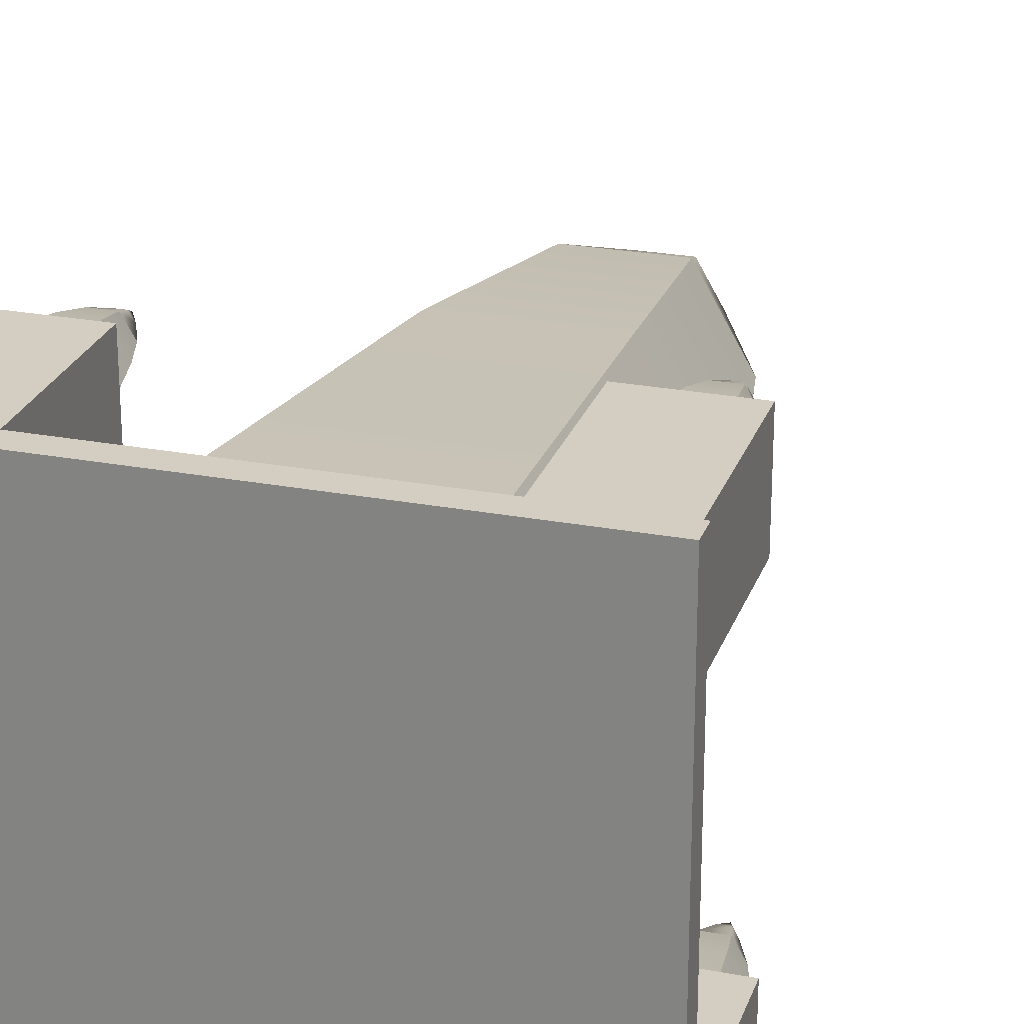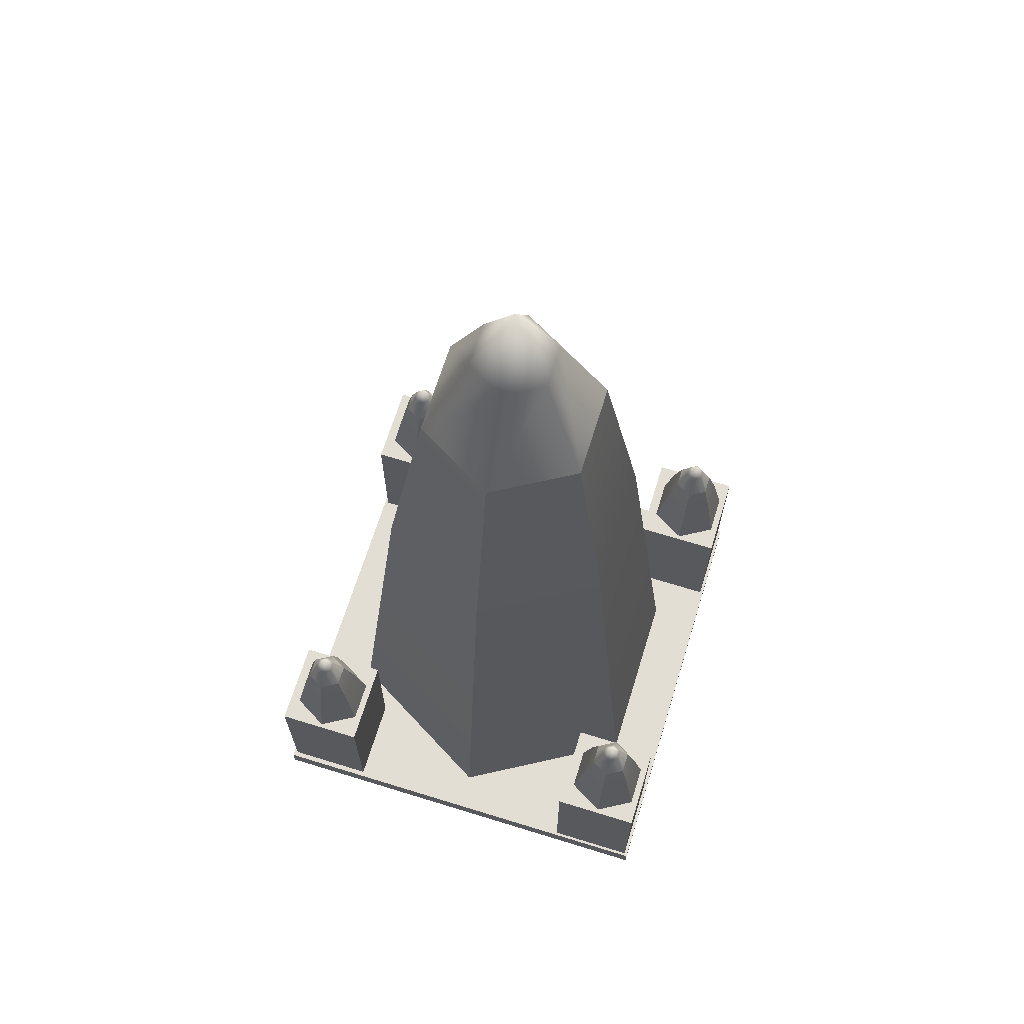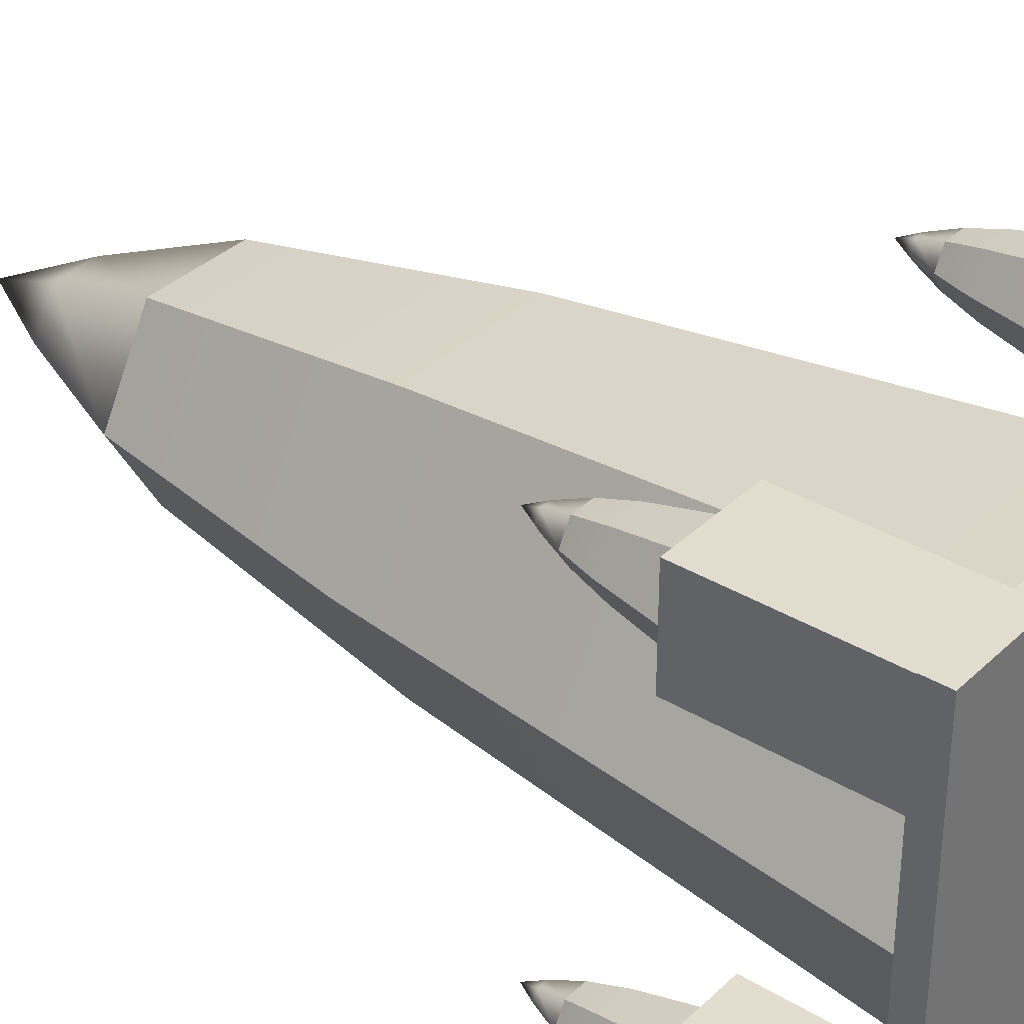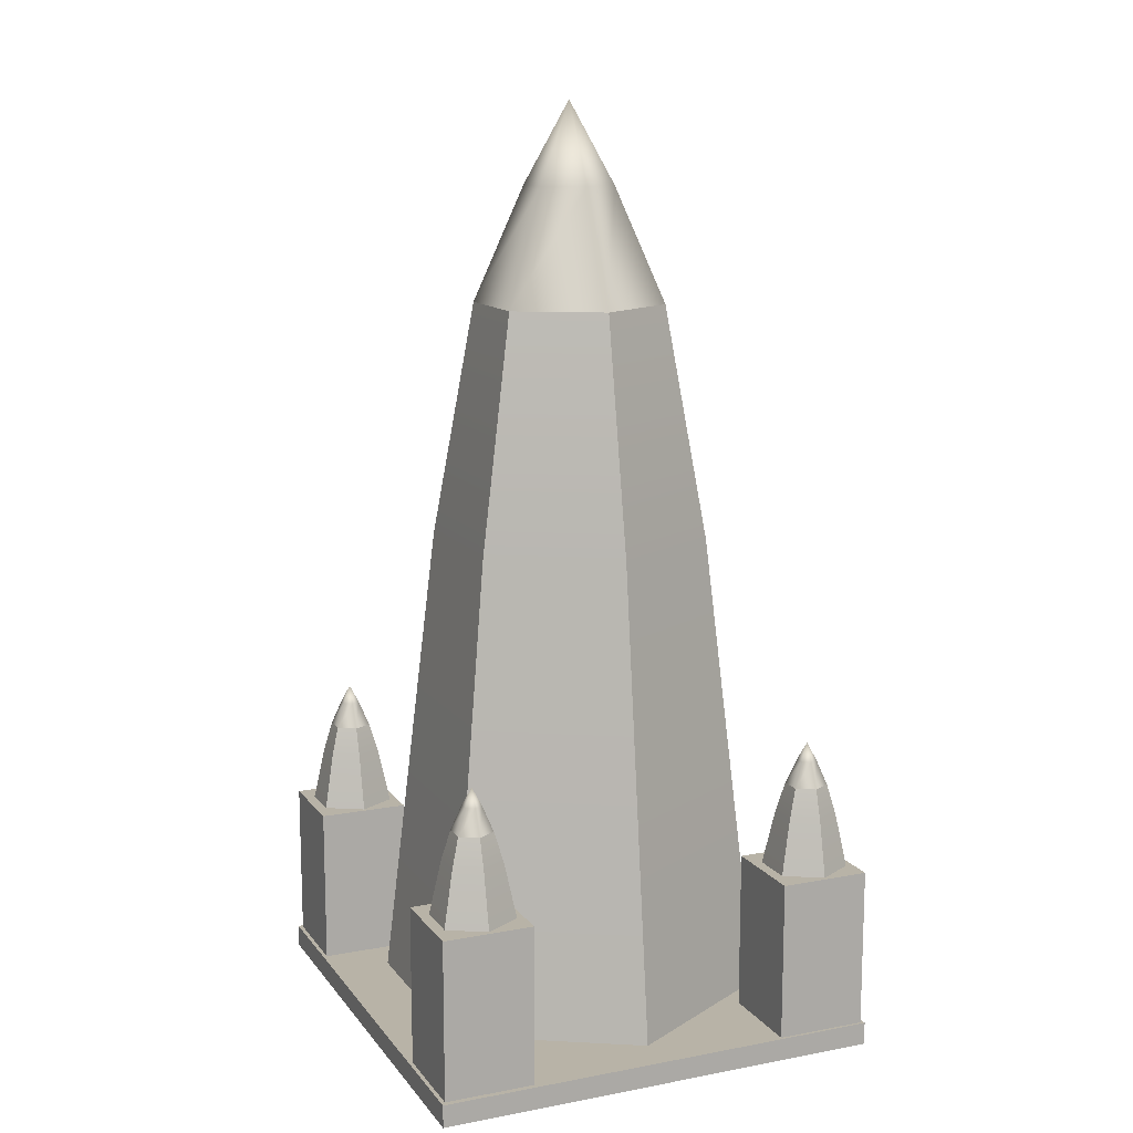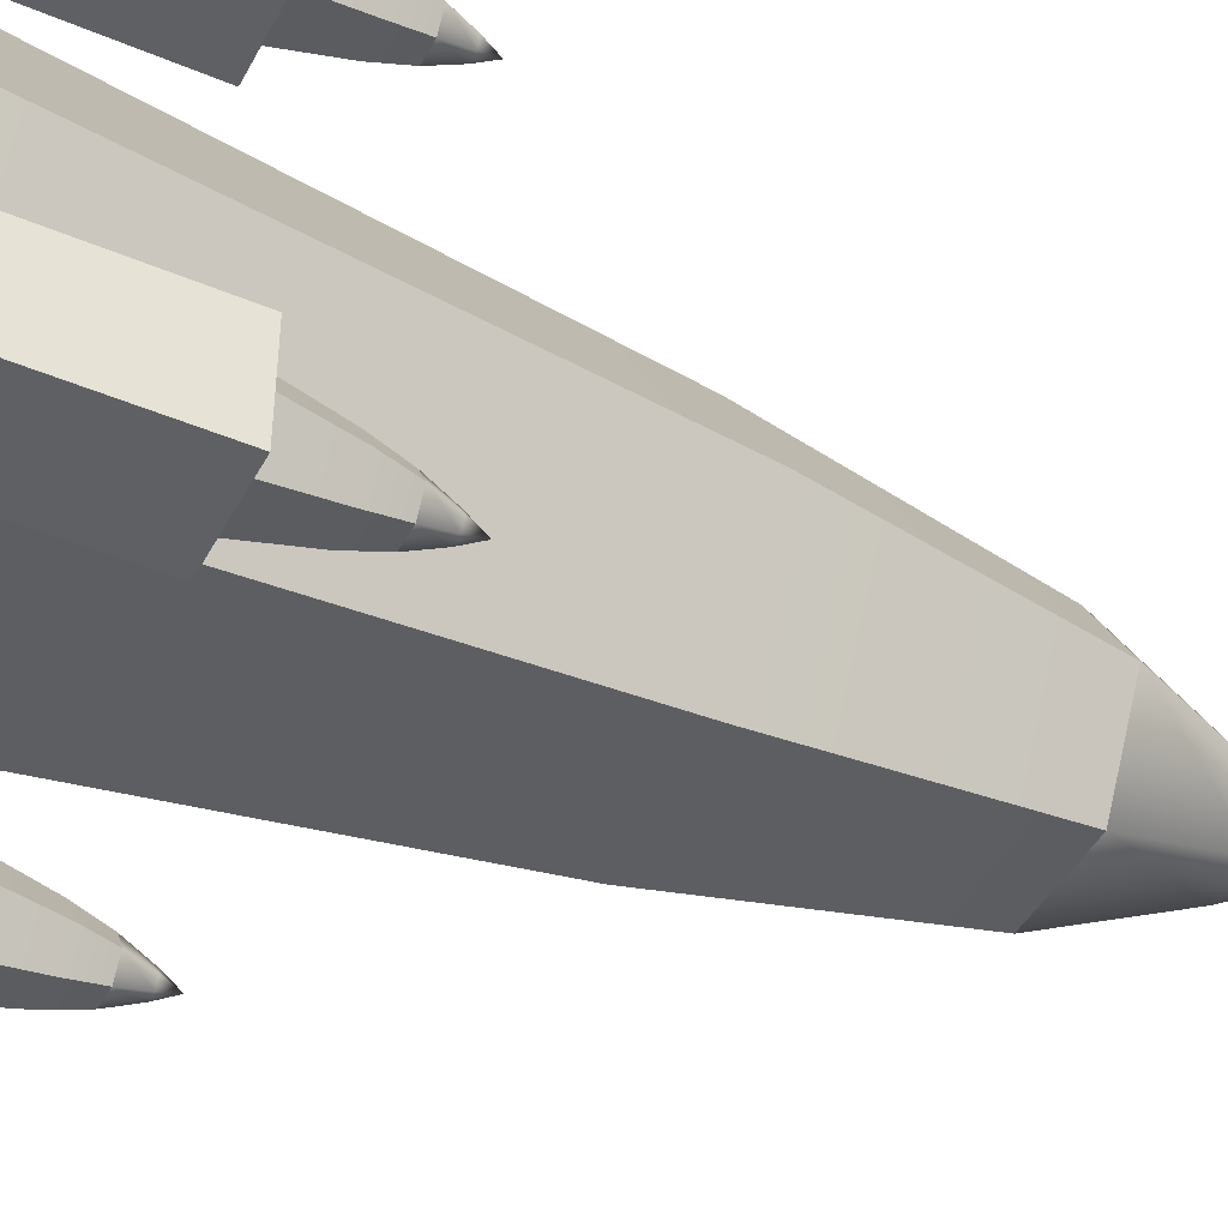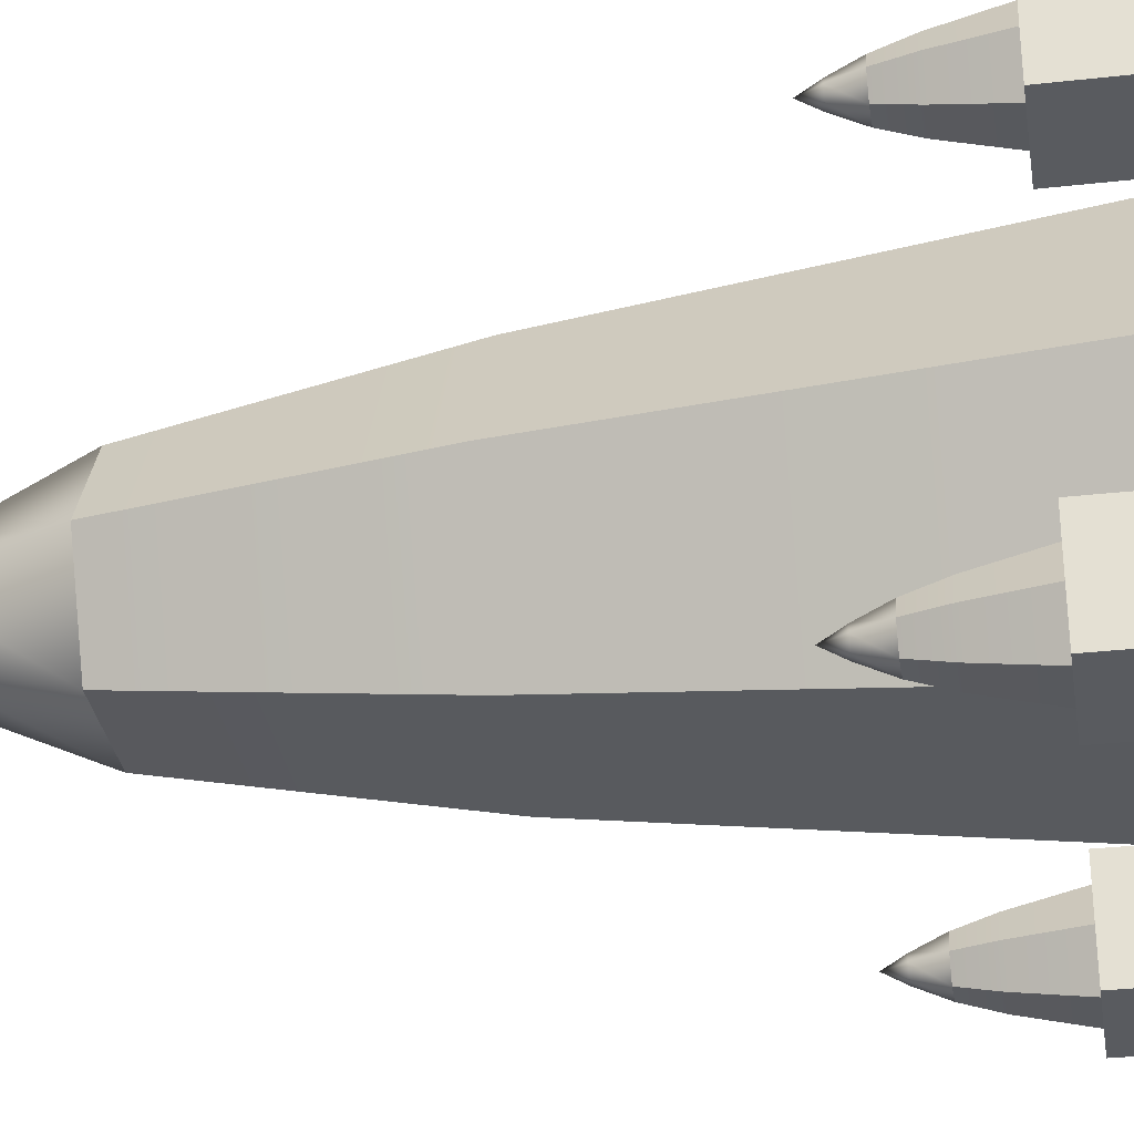
<metadata>
{"format":"obj","ext":"obj","renderer":"f3d","projection":"perspective","resolution":1024,"background":"white","views":[{"elev":25.1,"azim":17.0,"up":"+Z"},{"elev":67.2,"azim":107.2,"up":"+Y"},{"elev":35.0,"azim":-51.3,"up":"+Z"},{"elev":12.9,"azim":66.7,"up":"+Y"},{"elev":-43.8,"azim":63.5,"up":"+Z"},{"elev":-32.4,"azim":-81.1,"up":"+Z"}]}
</metadata>
<code>
g default
v 3.454 -0.7752 -3.952
v -0.889 -0.7752 -3.952
v -3.061 -0.7752 -0.1912
v -0.889 -0.7752 3.57
v 3.454 -0.7752 3.57
v 5.625 -0.7752 -0.1912
v 5.625 -0.7752 -7.714
v -3.06 -0.7752 -7.714
v -7.403 -0.7752 -0.1912
v -3.061 -0.7752 7.331
v 5.625 -0.7752 7.331
v 9.968 -0.7752 -0.1912
v 4.358 20.34 -5.518
v -1.793 20.34 -5.518
v -4.868 20.34 -0.1912
v -1.793 20.34 5.135
v 4.358 20.34 5.135
v 7.433 20.34 -0.1912
v 3.399 30.8 -3.857
v -0.8339 30.8 -3.857
v -2.95 30.8 -0.1912
v -0.8339 30.8 3.475
v 3.399 30.8 3.475
v 5.515 30.8 -0.1912
v 2.273 35.92 -1.907
v 0.2921 35.92 -1.907
v -0.6982 35.92 -0.1912
v 0.2921 35.92 1.524
v 2.273 35.92 1.524
v 3.263 35.92 -0.1912
v 1.282 -0.7752 -0.1912
v 1.282 39.52 -0.1912
v 7.428 6.474 9.73
v 7.428 -0.813 9.73
v 11.43 6.474 9.73
v 11.43 -0.813 9.73
v 11.43 6.474 5.73
v 11.43 -0.813 5.73
v 7.428 6.474 5.73
v 7.428 -0.813 5.73
v 9.867 6.418 6.844
v 8.936 6.418 6.844
v 8.47 6.418 7.651
v 8.936 6.418 8.458
v 9.867 6.418 8.458
v 10.33 6.418 7.651
v 10.33 6.418 6.037
v 8.47 6.418 6.037
v 7.538 6.418 7.651
v 8.47 6.418 9.265
v 10.33 6.418 9.265
v 11.26 6.418 7.651
v 10.06 8.868 6.509
v 8.742 8.868 6.509
v 8.082 8.868 7.651
v 8.742 8.868 8.794
v 10.06 8.868 8.794
v 10.72 8.868 7.651
v 9.855 10.22 6.865
v 8.947 10.22 6.865
v 8.493 10.22 7.651
v 8.947 10.22 8.438
v 9.855 10.22 8.438
v 10.31 10.22 7.651
v 9.614 11.32 7.283
v 9.189 11.32 7.283
v 8.977 11.32 7.651
v 9.189 11.32 8.019
v 9.614 11.32 8.019
v 9.826 11.32 7.651
v 9.401 6.418 7.651
v 9.401 12.09 7.651
v -8.932 6.474 9.73
v -8.932 -0.813 9.73
v -4.932 6.474 9.73
v -4.932 -0.813 9.73
v -4.932 6.474 5.73
v -4.932 -0.813 5.73
v -8.932 6.474 5.73
v -8.932 -0.813 5.73
v 7.535 6.474 -5.9
v 7.535 -0.813 -5.9
v 11.54 6.474 -5.9
v 11.54 -0.813 -5.9
v 11.54 6.474 -9.9
v 11.54 -0.813 -9.9
v 7.535 6.474 -9.9
v 7.535 -0.813 -9.9
v 9.974 6.418 -8.786
v 9.043 6.418 -8.786
v 8.577 6.418 -7.979
v 9.043 6.418 -7.172
v 9.974 6.418 -7.172
v 10.44 6.418 -7.979
v 10.44 6.418 -9.593
v 8.577 6.418 -9.593
v 7.645 6.418 -7.979
v 8.577 6.418 -6.366
v 10.44 6.418 -6.366
v 11.37 6.418 -7.979
v 10.17 8.868 -9.122
v 8.849 8.868 -9.122
v 8.189 8.868 -7.979
v 8.849 8.868 -6.837
v 10.17 8.868 -6.837
v 10.83 8.868 -7.979
v 9.963 10.22 -8.766
v 9.054 10.22 -8.766
v 8.6 10.22 -7.979
v 9.054 10.22 -7.193
v 9.963 10.22 -7.193
v 10.42 10.22 -7.979
v 9.721 11.32 -8.347
v 9.296 11.32 -8.347
v 9.084 11.32 -7.979
v 9.296 11.32 -7.611
v 9.721 11.32 -7.611
v 9.933 11.32 -7.979
v 9.508 6.418 -7.979
v 9.508 12.09 -7.979
v -6.493 6.418 -8.786
v -7.425 6.418 -8.786
v -7.89 6.418 -7.979
v -7.425 6.418 -7.172
v -6.493 6.418 -7.172
v -6.027 6.418 -7.979
v -6.027 6.418 -9.593
v -7.89 6.418 -9.593
v -8.822 6.418 -7.979
v -7.89 6.418 -6.366
v -6.027 6.418 -6.366
v -5.095 6.418 -7.979
v -6.299 8.868 -9.122
v -7.619 8.868 -9.122
v -8.278 8.868 -7.979
v -7.619 8.868 -6.837
v -6.299 8.868 -6.837
v -5.639 8.868 -7.979
v -6.505 10.22 -8.766
v -7.413 10.22 -8.766
v -7.867 10.22 -7.979
v -7.413 10.22 -7.193
v -6.505 10.22 -7.193
v -6.051 10.22 -7.979
v -6.746 11.32 -8.347
v -7.171 11.32 -8.347
v -7.384 11.32 -7.979
v -7.171 11.32 -7.611
v -6.746 11.32 -7.611
v -6.534 11.32 -7.979
v -6.959 6.418 -7.979
v -6.959 12.09 -7.979
v -6.493 6.418 6.844
v -7.425 6.418 6.844
v -7.89 6.418 7.651
v -7.425 6.418 8.458
v -6.493 6.418 8.458
v -6.027 6.418 7.651
v -6.027 6.418 6.037
v -7.89 6.418 6.037
v -8.822 6.418 7.651
v -7.89 6.418 9.265
v -6.027 6.418 9.265
v -5.095 6.418 7.651
v -6.299 8.868 6.509
v -7.619 8.868 6.509
v -8.278 8.868 7.651
v -7.619 8.868 8.794
v -6.299 8.868 8.794
v -5.639 8.868 7.651
v -6.505 10.22 6.865
v -7.413 10.22 6.865
v -7.867 10.22 7.651
v -7.413 10.22 8.438
v -6.505 10.22 8.438
v -6.051 10.22 7.651
v -6.746 11.32 7.283
v -7.171 11.32 7.283
v -7.384 11.32 7.651
v -7.171 11.32 8.019
v -6.746 11.32 8.019
v -6.534 11.32 7.651
v -6.959 6.418 7.651
v -6.959 12.09 7.651
v -8.932 6.474 -5.9
v -8.932 -0.813 -5.9
v -4.932 6.474 -5.9
v -4.932 -0.813 -5.9
v -4.932 6.474 -9.9
v -4.932 -0.813 -9.9
v -8.932 6.474 -9.9
v -8.932 -0.813 -9.9
v 10.67 -1.58 8.904
v 1.306 -1.58 8.904
v 10.67 -1.58 -0.4755
v -8.097 -1.58 8.904
v -8.097 -1.58 -0.4755
v 1.309 -1.58 -9.05
v -8.097 -1.58 -9.05
v 10.67 -1.58 -9.05
v 11.67 -1.58 9.904
v 1.313 -1.58 9.904
v 11.67 -1.58 -0.4755
v -9.097 -1.58 9.904
v -9.097 -1.58 -0.4755
v 1.313 -1.58 -10.05
v -9.097 -1.58 -10.05
v 11.67 -1.58 -10.05
v 11.67 -0.5805 9.904
v 1.313 -0.5805 9.904
v 11.67 -0.5805 -0.4755
v -9.097 -0.5805 9.904
v -9.097 -0.5805 -0.4755
v 1.313 -0.5805 -10.05
v -9.097 -0.5805 -10.05
v 11.67 -0.5805 -10.05
v 10.67 -0.5805 8.904
v 1.313 -0.5805 8.904
v 10.67 -0.5805 -0.4755
v 1.313 -0.5805 -0.4755
v -8.097 -0.5805 8.904
v -8.097 -0.5805 -0.4755
v 1.313 -0.5805 -9.05
v -8.097 -0.5805 -9.05
v 10.67 -0.5805 -9.05
v 1.302 -1.58 -0.4755
g polySurface16
f 1 2 8 7
f 2 3 9 8
f 3 4 10 9
f 4 5 11 10
f 5 6 12 11
f 6 1 7 12
f 7 8 14 13
f 8 9 15 14
f 9 10 16 15
f 10 11 17 16
f 11 12 18 17
f 12 7 13 18
f 13 14 20 19
f 14 15 21 20
f 15 16 22 21
f 16 17 23 22
f 17 18 24 23
f 18 13 19 24
f 19 20 26 25
f 20 21 27 26
f 21 22 28 27
f 22 23 29 28
f 23 24 30 29
f 24 19 25 30
f 2 1 31
f 3 2 31
f 4 3 31
f 5 4 31
f 6 5 31
f 1 6 31
f 25 26 32
f 26 27 32
f 27 28 32
f 28 29 32
f 29 30 32
f 30 25 32
f 33 34 36 35
f 35 36 38 37
f 37 38 40 39
f 39 40 34 33
f 34 40 38 36
f 39 33 35 37
f 41 42 48 47
f 42 43 49 48
f 43 44 50 49
f 44 45 51 50
f 45 46 52 51
f 46 41 47 52
f 47 48 54 53
f 48 49 55 54
f 49 50 56 55
f 50 51 57 56
f 51 52 58 57
f 52 47 53 58
f 53 54 60 59
f 54 55 61 60
f 55 56 62 61
f 56 57 63 62
f 57 58 64 63
f 58 53 59 64
f 59 60 66 65
f 60 61 67 66
f 61 62 68 67
f 62 63 69 68
f 63 64 70 69
f 64 59 65 70
f 42 41 71
f 43 42 71
f 44 43 71
f 45 44 71
f 46 45 71
f 41 46 71
f 65 66 72
f 66 67 72
f 67 68 72
f 68 69 72
f 69 70 72
f 70 65 72
f 73 74 76 75
f 75 76 78 77
f 77 78 80 79
f 79 80 74 73
f 74 80 78 76
f 79 73 75 77
f 81 82 84 83
f 83 84 86 85
f 85 86 88 87
f 87 88 82 81
f 82 88 86 84
f 87 81 83 85
f 89 90 96 95
f 90 91 97 96
f 91 92 98 97
f 92 93 99 98
f 93 94 100 99
f 94 89 95 100
f 95 96 102 101
f 96 97 103 102
f 97 98 104 103
f 98 99 105 104
f 99 100 106 105
f 100 95 101 106
f 101 102 108 107
f 102 103 109 108
f 103 104 110 109
f 104 105 111 110
f 105 106 112 111
f 106 101 107 112
f 107 108 114 113
f 108 109 115 114
f 109 110 116 115
f 110 111 117 116
f 111 112 118 117
f 112 107 113 118
f 90 89 119
f 91 90 119
f 92 91 119
f 93 92 119
f 94 93 119
f 89 94 119
f 113 114 120
f 114 115 120
f 115 116 120
f 116 117 120
f 117 118 120
f 118 113 120
f 121 122 128 127
f 122 123 129 128
f 123 124 130 129
f 124 125 131 130
f 125 126 132 131
f 126 121 127 132
f 127 128 134 133
f 128 129 135 134
f 129 130 136 135
f 130 131 137 136
f 131 132 138 137
f 132 127 133 138
f 133 134 140 139
f 134 135 141 140
f 135 136 142 141
f 136 137 143 142
f 137 138 144 143
f 138 133 139 144
f 139 140 146 145
f 140 141 147 146
f 141 142 148 147
f 142 143 149 148
f 143 144 150 149
f 144 139 145 150
f 122 121 151
f 123 122 151
f 124 123 151
f 125 124 151
f 126 125 151
f 121 126 151
f 145 146 152
f 146 147 152
f 147 148 152
f 148 149 152
f 149 150 152
f 150 145 152
f 153 154 160 159
f 154 155 161 160
f 155 156 162 161
f 156 157 163 162
f 157 158 164 163
f 158 153 159 164
f 159 160 166 165
f 160 161 167 166
f 161 162 168 167
f 162 163 169 168
f 163 164 170 169
f 164 159 165 170
f 165 166 172 171
f 166 167 173 172
f 167 168 174 173
f 168 169 175 174
f 169 170 176 175
f 170 165 171 176
f 171 172 178 177
f 172 173 179 178
f 173 174 180 179
f 174 175 181 180
f 175 176 182 181
f 176 171 177 182
f 154 153 183
f 155 154 183
f 156 155 183
f 157 156 183
f 158 157 183
f 153 158 183
f 177 178 184
f 178 179 184
f 179 180 184
f 180 181 184
f 181 182 184
f 182 177 184
f 185 186 188 187
f 187 188 190 189
f 189 190 192 191
f 191 192 186 185
f 186 192 190 188
f 191 185 187 189
f 218 217 219 220
f 221 218 220 222
f 222 220 223 224
f 220 219 225 223
f 194 193 201 202
f 193 195 203 201
f 196 194 202 204
f 197 196 204 205
f 198 199 207 206
f 199 197 205 207
f 195 200 208 203
f 200 198 206 208
f 202 201 209 210
f 201 203 211 209
f 204 202 210 212
f 205 204 212 213
f 206 207 215 214
f 207 205 213 215
f 203 208 216 211
f 208 206 214 216
f 210 209 217 218
f 209 211 219 217
f 212 210 218 221
f 213 212 221 222
f 214 215 224 223
f 215 213 222 224
f 211 216 225 219
f 216 214 223 225
f 198 226 197 199
f 226 194 196 197
f 200 195 226 198
f 195 193 194 226

</code>
